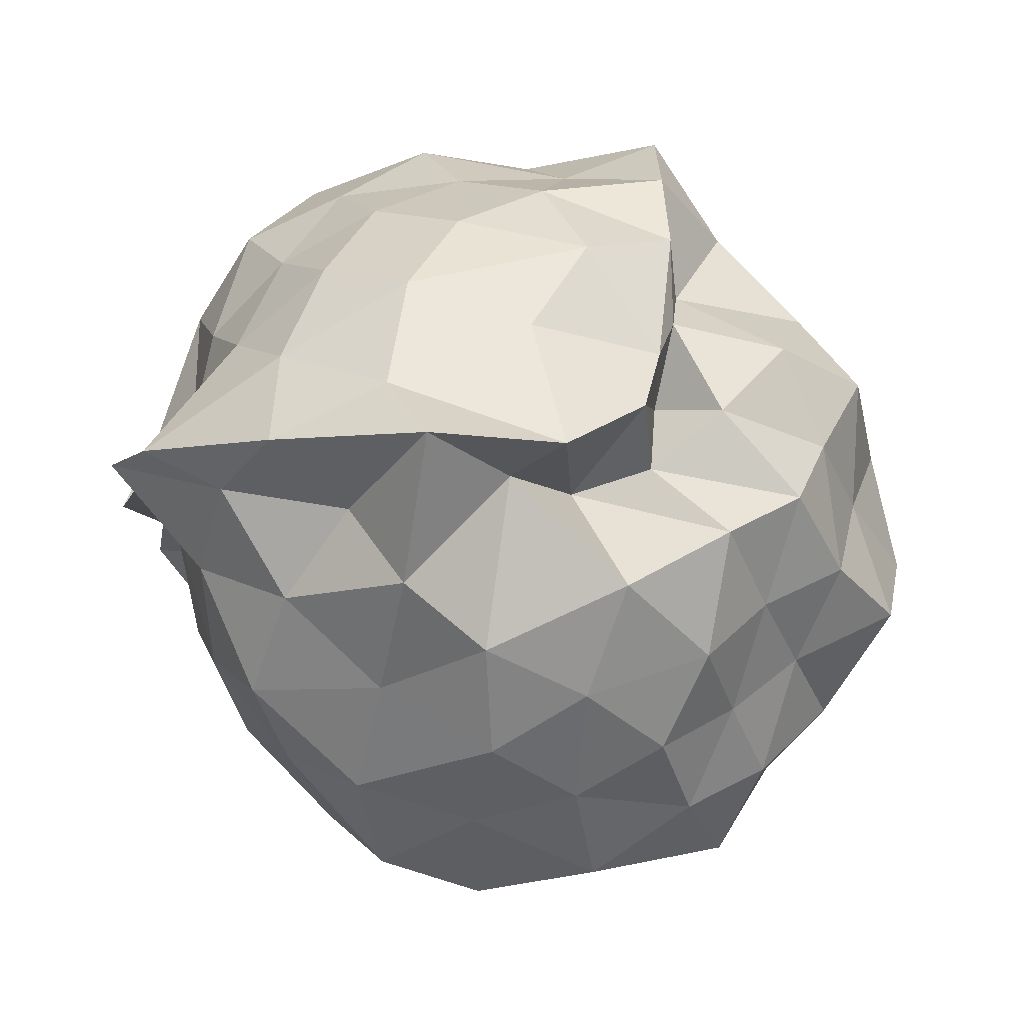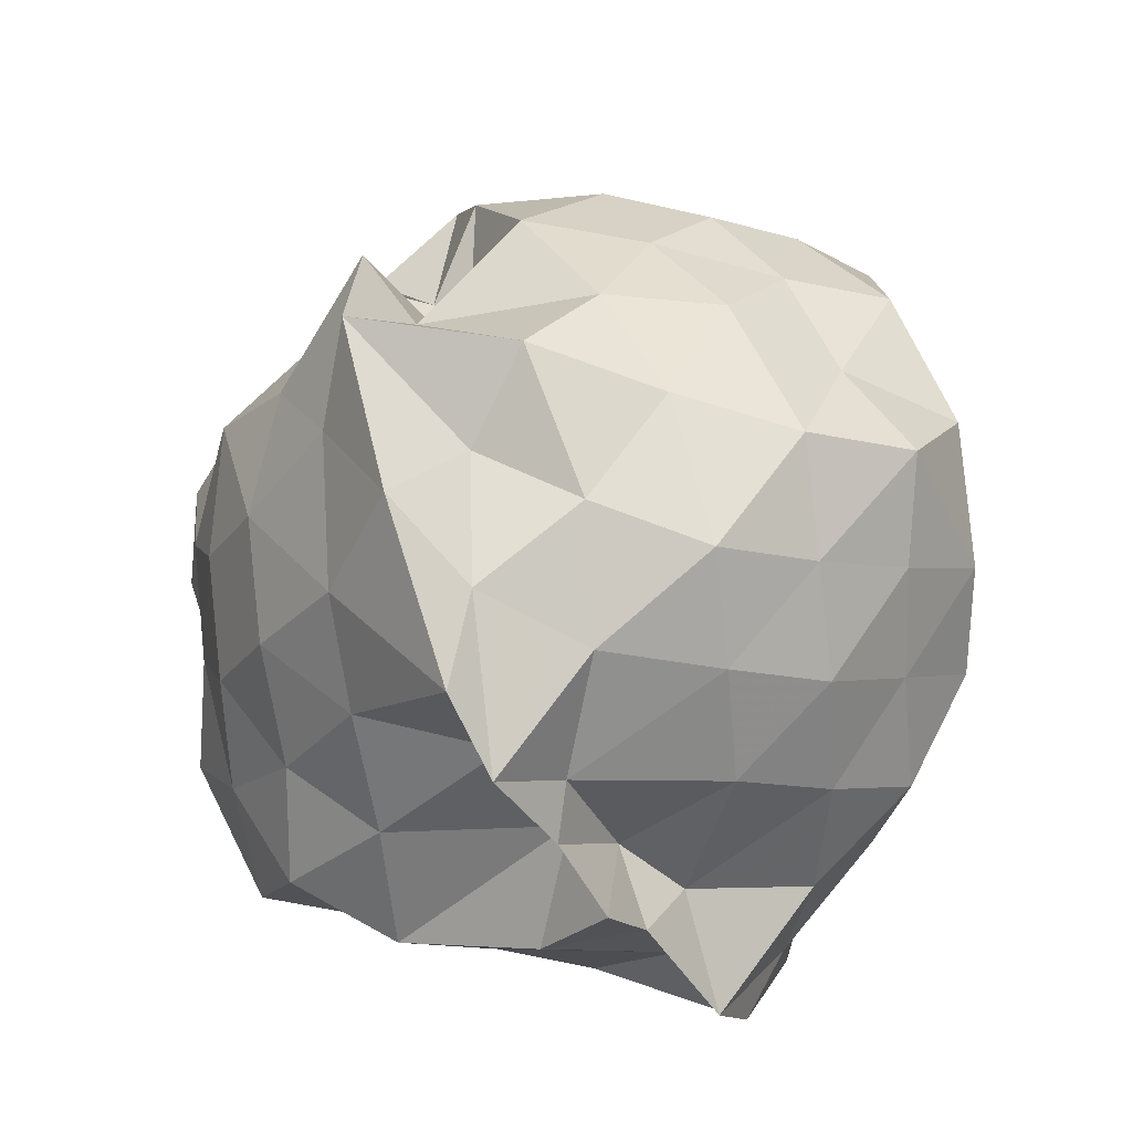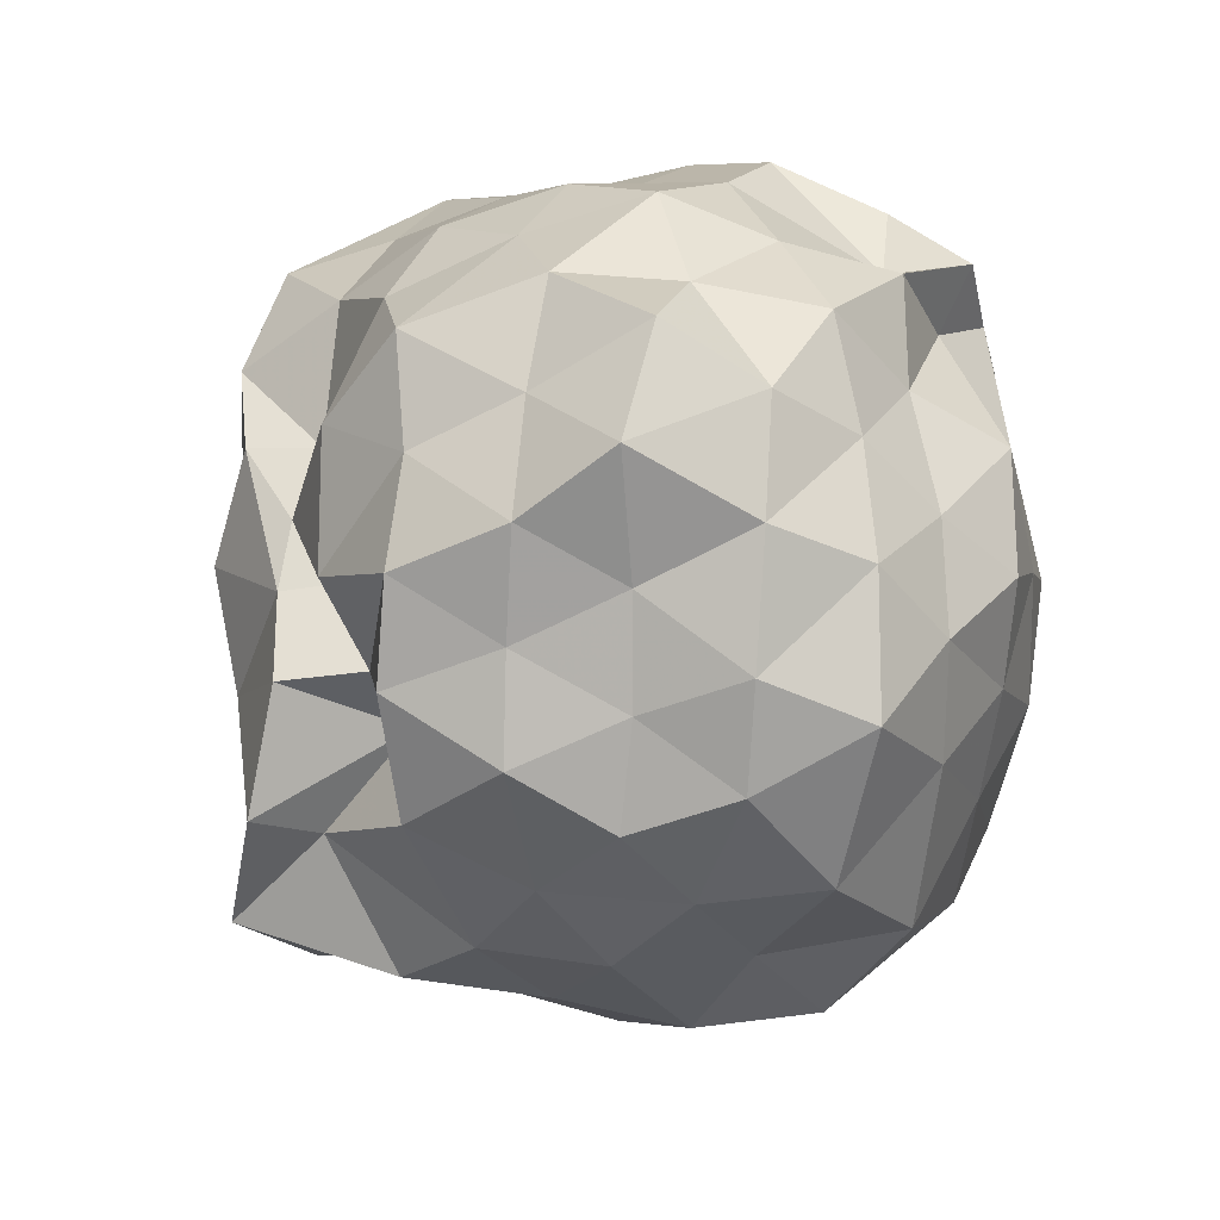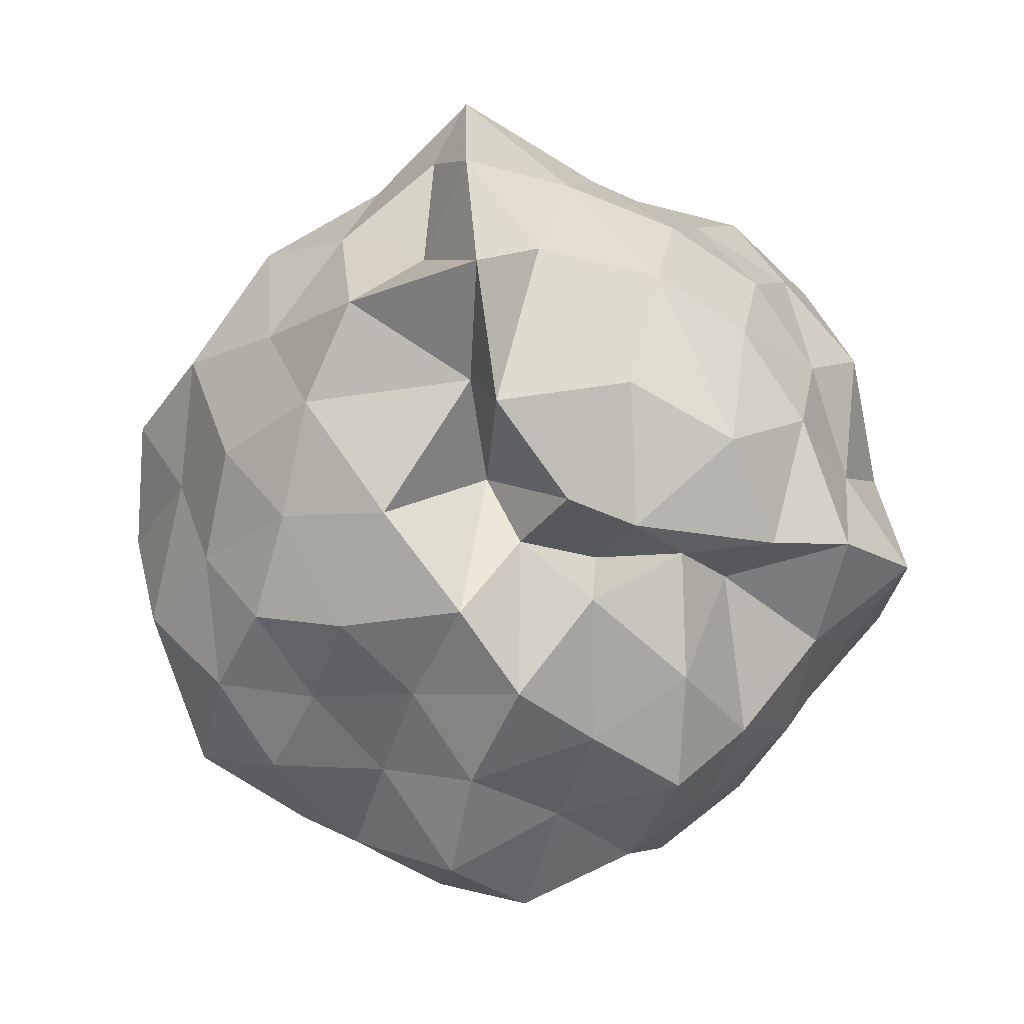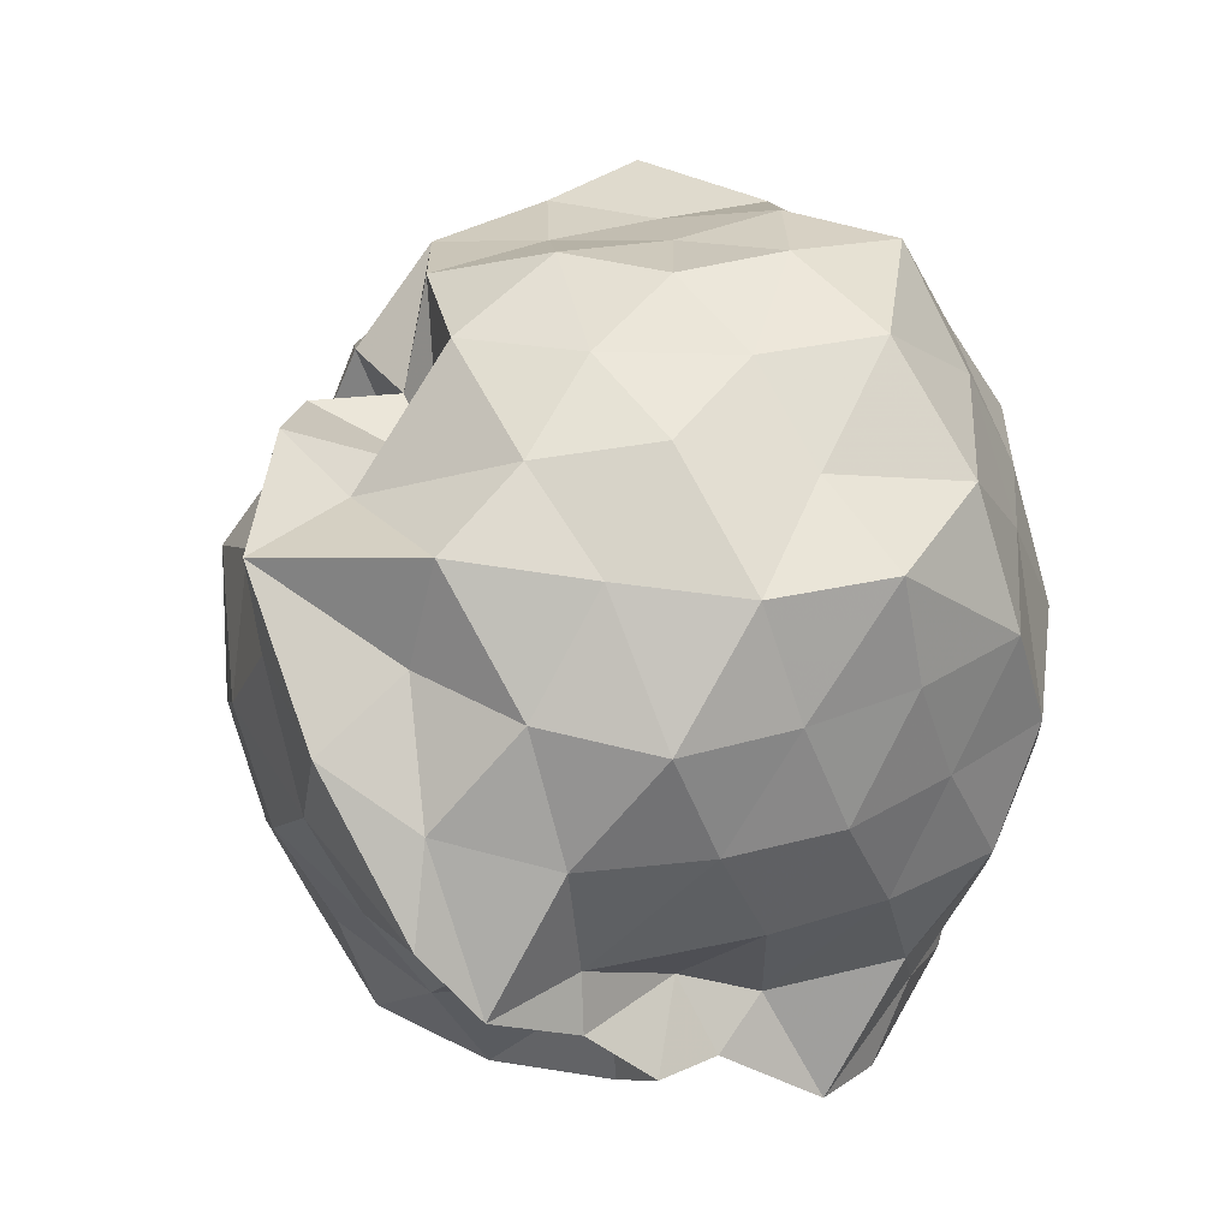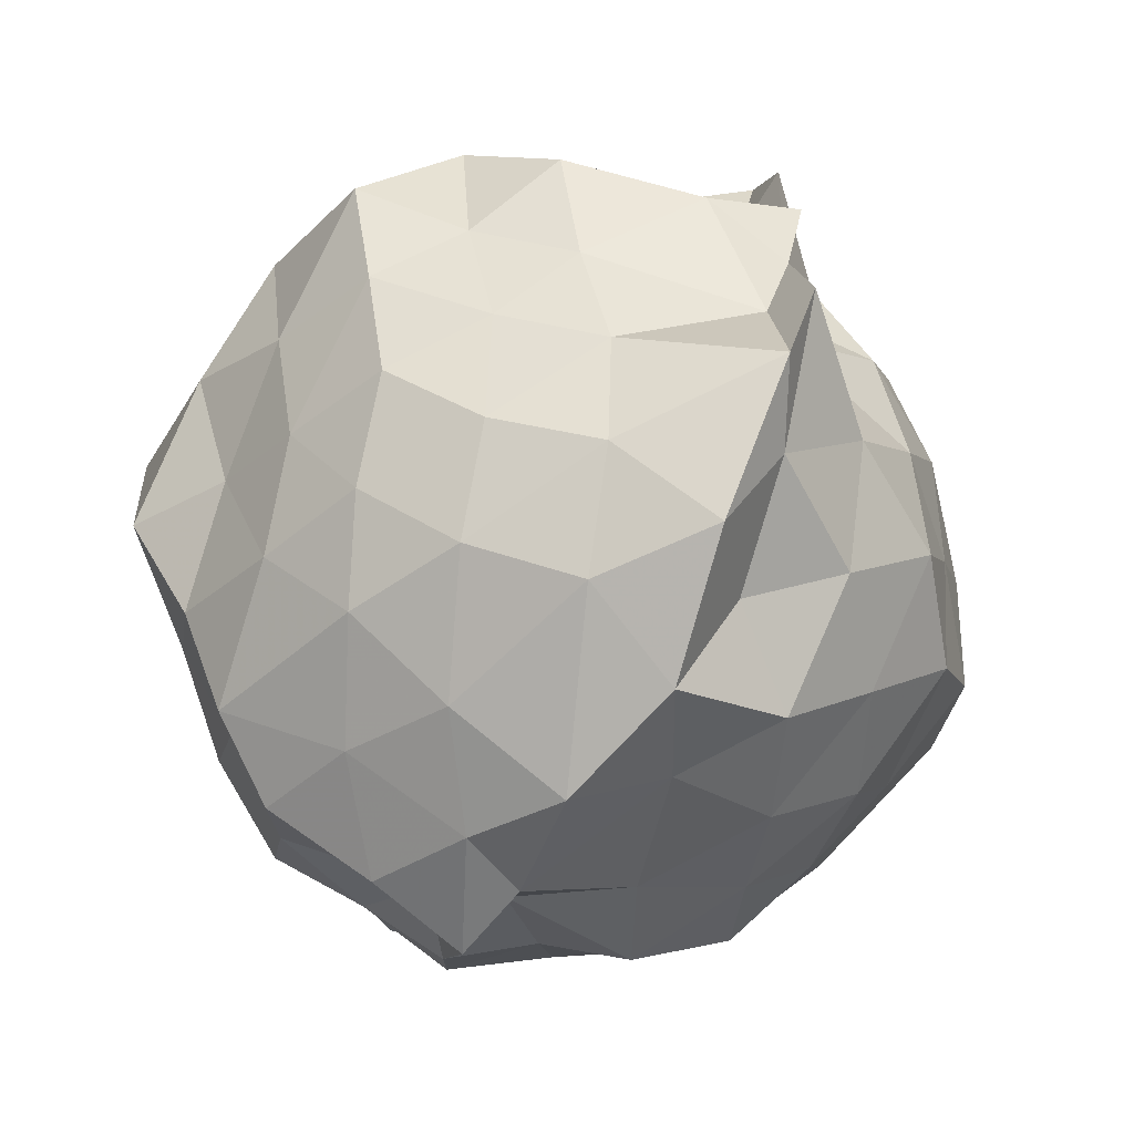
<metadata>
{"format":"obj","ext":"obj","renderer":"f3d","projection":"perspective","resolution":1024,"background":"white","views":[{"elev":77.2,"azim":-84.5,"up":"+Y"},{"elev":-44.3,"azim":-149.6,"up":"+Z"},{"elev":58.7,"azim":-125.7,"up":"+Z"},{"elev":66.7,"azim":-3.2,"up":"+Y"},{"elev":-21.8,"azim":-132.8,"up":"+Z"},{"elev":-67.7,"azim":153.4,"up":"+Y"}]}
</metadata>
<code>
v -0.953 -0.1315 1.168
v -1.003 -0.09044 -0.994
v -0.02198 -0.07514 0.4882
v -0.1551 0.1569 0.5812
v -0.4012 0.3724 0.4728
v -0.5199 0.5295 0.4663
v -0.7332 0.4641 0.4391
v -0.9253 0.5954 0.4395
v -1.084 0.6675 0.6465
v -1.379 0.5556 0.6242
v -1.6 0.4236 0.536
v -1.717 0.1916 0.6273
v -1.787 -0.08952 0.7322
v -1.677 -0.362 0.6585
v -1.603 -0.6199 0.5655
v -1.37 -0.7824 0.6369
v -1.01 -0.8785 0.5707
v -0.9603 -1.004 0.6819
v -0.7045 -0.9709 0.6235
v -0.4313 -0.8461 0.6249
v -0.3136 -0.5639 0.6312
v -0.1409 -0.3045 0.5977
v 0.1127 0.1449 0.3846
v -0.07835 0.39 0.4076
v -0.2835 0.5043 0.4412
v -0.638 0.6469 0.4341
v -0.808 0.7696 0.4064
v -0.9987 0.5462 0.2446
v -1.257 0.7383 0.4041
v -1.514 0.5786 0.3305
v -1.734 0.3253 0.329
v -1.901 0.08889 0.3956
v -1.82 -0.254 0.4471
v -1.714 -0.5175 0.3471
v -1.527 -0.7572 0.3569
v -1.26 -0.9065 0.3984
v -0.9987 -1.033 0.4657
v -0.8285 -1.06 0.3856
v -0.5184 -0.9395 0.3704
v -0.2438 -0.7585 0.4918
v -0.09294 -0.5301 0.4071
v 0.09351 -0.2906 0.3614
v -0.0351 0.2134 0.1455
v -0.1728 0.482 0.09423
v -0.3804 0.6735 0.226
v -0.6326 0.7847 0.1066
v -0.971 0.959 0.2226
v -1.029 0.8117 0.09187
v -1.443 0.6939 0.07258
v -1.663 0.4909 0.1076
v -1.81 0.2132 0.07055
v -1.965 -0.09335 0.09489
v -1.815 -0.395 0.1248
v -1.673 -0.6656 0.06382
v -1.459 -0.874 0.1195
v -1.181 -0.9971 0.07718
v -0.9683 -1.129 0.1739
v -0.6608 -1.024 0.1312
v -0.3889 -0.889 0.08331
v -0.1865 -0.6852 0.1324
v -0.0524 -0.3711 0.1276
v 0.09216 -0.08311 0.03122
v -0.1075 0.3187 -0.1342
v -0.3158 0.5936 -0.1113
v -0.5371 0.7364 -0.2131
v -0.8416 0.8835 -0.2264
v -1.001 1.057 -0.1065
v -1.319 0.8188 -0.1374
v -1.54 0.5622 -0.1833
v -1.762 0.3429 -0.2295
v -1.928 0.1009 -0.1586
v -1.884 -0.305 -0.1657
v -1.746 -0.5309 -0.2627
v -1.553 -0.7443 -0.2087
v -1.354 -0.9491 -0.1441
v -1.064 -1.099 -0.154
v -0.7972 -1.027 -0.2712
v -0.532 -0.9248 -0.1874
v -0.2943 -0.7579 -0.138
v -0.1296 -0.5163 -0.09841
v -0.02665 -0.2535 -0.2039
v 0.0431 0.1059 -0.2529
v -0.2497 0.4221 -0.3429
v -0.4722 0.5658 -0.4446
v -0.7467 0.6896 -0.5144
v -1.01 0.8718 -0.4964
v -1.129 0.7244 -0.2983
v -1.342 0.5896 -0.4428
v -1.551 0.3877 -0.519
v -1.686 0.1502 -0.4307
v -1.806 -0.07529 -0.3199
v -1.682 -0.2992 -0.426
v -1.561 -0.5666 -0.5081
v -1.359 -0.7738 -0.4524
v -1.14 -0.8921 -0.3285
v -0.9969 -1.018 -0.5165
v -0.7235 -0.8538 -0.5167
v -0.4761 -0.7546 -0.4126
v -0.2439 -0.5926 -0.3572
v -0.1432 -0.3495 -0.4668
v -0.04149 -0.08149 -0.5665
v -0.1374 0.1943 -0.4616
v -0.2231 -0.07662 0.743
v -0.3651 0.1584 0.8182
v -0.5283 0.4305 0.7619
v -0.7562 0.6025 0.6067
v -0.9503 0.5472 0.823
v -1.211 0.4283 0.7665
v -1.467 0.2964 0.7131
v -1.588 0.08135 0.8199
v -1.536 -0.2669 0.8592
v -1.462 -0.5044 0.7341
v -1.193 -0.6282 0.7745
v -0.9746 -0.7807 0.833
v -0.8463 -0.8437 0.6444
v -0.5189 -0.6499 0.7814
v -0.3384 -0.345 0.8146
v -0.4553 -0.1311 0.9121
v -0.5542 0.2435 0.9838
v -0.7665 0.372 0.8905
v -1.077 0.3149 0.9643
v -1.302 0.1785 0.877
v -1.387 -0.08676 0.9879
v -1.295 -0.4117 0.9058
v -1.053 -0.5161 0.9986
v -0.783 -0.5856 0.8939
v -0.561 -0.4234 0.9552
v -0.6732 -0.06263 1.068
v -0.8585 0.1265 1.005
v -1.14 0.09159 1.131
v -1.175 -0.2591 1.068
v -0.833 -0.3096 1.015
v -0.3815 0.3112 -0.5849
v -0.6622 0.4568 -0.6584
v -0.999 0.5866 -0.8441
v -1.091 0.641 -0.6283
v -1.25 0.3954 -0.689
v -1.453 0.1613 -0.6551
v -1.594 -0.07355 -0.5733
v -1.461 -0.3349 -0.6418
v -1.284 -0.5815 -0.6864
v -1.086 -0.8147 -0.6476
v -0.9961 -0.7739 -0.8464
v -0.6595 -0.6268 -0.6629
v -0.4164 -0.5139 -0.561
v -0.3102 -0.2375 -0.6362
v -0.2478 0.08319 -0.7133
v -0.5652 0.1837 -0.764
v -0.9681 0.3043 -0.7815
v -0.9999 0.3955 -0.9537
v -1.054 0.1798 -0.8138
v -1.335 -0.08968 -0.7418
v -1.061 -0.3519 -0.7604
v -1.016 -0.589 -0.955
v -0.9701 -0.4723 -0.8303
v -0.5477 -0.357 -0.7358
v -0.4412 -0.0921 -0.8478
v -0.9698 0.02423 -0.7994
v -0.9981 0.1216 -0.9314
v -1.003 -0.1426 -0.7477
v -0.9996 -0.2753 -0.9069
v -0.7753 -0.1777 -0.9379
f 3 23 4
f 4 23 24
f 4 24 5
f 5 24 25
f 5 25 6
f 6 25 26
f 6 26 7
f 7 26 27
f 7 27 8
f 8 27 28
f 8 28 9
f 9 28 29
f 9 29 10
f 10 29 30
f 10 30 11
f 11 30 31
f 11 31 12
f 12 31 32
f 12 32 13
f 13 32 33
f 13 33 14
f 14 33 34
f 14 34 15
f 15 34 35
f 15 35 16
f 16 35 36
f 16 36 17
f 17 36 37
f 17 37 18
f 18 37 38
f 18 38 19
f 19 38 39
f 19 39 20
f 20 39 40
f 20 40 21
f 21 40 41
f 21 41 22
f 22 41 42
f 22 42 3
f 3 42 23
f 23 43 24
f 24 43 44
f 24 44 25
f 25 44 45
f 25 45 26
f 26 45 46
f 26 46 27
f 27 46 47
f 27 47 28
f 28 47 48
f 28 48 29
f 29 48 49
f 29 49 30
f 30 49 50
f 30 50 31
f 31 50 51
f 31 51 32
f 32 51 52
f 32 52 33
f 33 52 53
f 33 53 34
f 34 53 54
f 34 54 35
f 35 54 55
f 35 55 36
f 36 55 56
f 36 56 37
f 37 56 57
f 37 57 38
f 38 57 58
f 38 58 39
f 39 58 59
f 39 59 40
f 40 59 60
f 40 60 41
f 41 60 61
f 41 61 42
f 42 61 62
f 42 62 23
f 23 62 43
f 43 63 44
f 44 63 64
f 44 64 45
f 45 64 65
f 45 65 46
f 46 65 66
f 46 66 47
f 47 66 67
f 47 67 48
f 48 67 68
f 48 68 49
f 49 68 69
f 49 69 50
f 50 69 70
f 50 70 51
f 51 70 71
f 51 71 52
f 52 71 72
f 52 72 53
f 53 72 73
f 53 73 54
f 54 73 74
f 54 74 55
f 55 74 75
f 55 75 56
f 56 75 76
f 56 76 57
f 57 76 77
f 57 77 58
f 58 77 78
f 58 78 59
f 59 78 79
f 59 79 60
f 60 79 80
f 60 80 61
f 61 80 81
f 61 81 62
f 62 81 82
f 62 82 43
f 43 82 63
f 63 83 64
f 64 83 84
f 64 84 65
f 65 84 85
f 65 85 66
f 66 85 86
f 66 86 67
f 67 86 87
f 67 87 68
f 68 87 88
f 68 88 69
f 69 88 89
f 69 89 70
f 70 89 90
f 70 90 71
f 71 90 91
f 71 91 72
f 72 91 92
f 72 92 73
f 73 92 93
f 73 93 74
f 74 93 94
f 74 94 75
f 75 94 95
f 75 95 76
f 76 95 96
f 76 96 77
f 77 96 97
f 77 97 78
f 78 97 98
f 78 98 79
f 79 98 99
f 79 99 80
f 80 99 100
f 80 100 81
f 81 100 101
f 81 101 82
f 82 101 102
f 82 102 63
f 63 102 83
f 103 104 118
f 104 119 118
f 104 105 119
f 105 120 119
f 105 106 120
f 106 107 120
f 107 121 120
f 107 108 121
f 108 122 121
f 108 109 122
f 109 110 122
f 110 123 122
f 110 111 123
f 111 124 123
f 111 112 124
f 112 113 124
f 113 125 124
f 113 114 125
f 114 126 125
f 114 115 126
f 115 116 126
f 116 127 126
f 116 117 127
f 117 118 127
f 117 103 118
f 118 119 128
f 119 129 128
f 119 120 129
f 120 121 129
f 121 130 129
f 121 122 130
f 122 123 130
f 123 131 130
f 123 124 131
f 124 125 131
f 125 132 131
f 125 126 132
f 126 127 132
f 127 128 132
f 127 118 128
f 133 148 134
f 134 148 149
f 134 149 135
f 135 149 150
f 135 150 136
f 136 150 137
f 137 150 151
f 137 151 138
f 138 151 152
f 138 152 139
f 139 152 140
f 140 152 153
f 140 153 141
f 141 153 154
f 141 154 142
f 142 154 143
f 143 154 155
f 143 155 144
f 144 155 156
f 144 156 145
f 145 156 146
f 146 156 157
f 146 157 147
f 147 157 148
f 147 148 133
f 148 158 149
f 149 158 159
f 149 159 150
f 150 159 151
f 151 159 160
f 151 160 152
f 152 160 153
f 153 160 161
f 153 161 154
f 154 161 155
f 155 161 162
f 155 162 156
f 156 162 157
f 157 162 158
f 157 158 148
f 3 4 103
f 103 4 104
f 4 5 104
f 104 5 105
f 5 6 105
f 105 6 106
f 6 7 106
f 7 8 106
f 106 8 107
f 8 9 107
f 107 9 108
f 9 10 108
f 108 10 109
f 10 11 109
f 11 12 109
f 109 12 110
f 12 13 110
f 110 13 111
f 13 14 111
f 111 14 112
f 14 15 112
f 15 16 112
f 112 16 113
f 16 17 113
f 113 17 114
f 17 18 114
f 114 18 115
f 18 19 115
f 19 20 115
f 115 20 116
f 20 21 116
f 116 21 117
f 21 22 117
f 117 22 103
f 22 3 103
f 83 133 84
f 84 133 134
f 84 134 85
f 85 134 135
f 85 135 86
f 86 135 136
f 86 136 87
f 87 136 88
f 88 136 137
f 88 137 89
f 89 137 138
f 89 138 90
f 90 138 139
f 90 139 91
f 91 139 92
f 92 139 140
f 92 140 93
f 93 140 141
f 93 141 94
f 94 141 142
f 94 142 95
f 95 142 96
f 96 142 143
f 96 143 97
f 97 143 144
f 97 144 98
f 98 144 145
f 98 145 99
f 99 145 100
f 100 145 146
f 100 146 101
f 101 146 147
f 101 147 102
f 102 147 133
f 102 133 83
f 128 129 1
f 129 130 1
f 130 131 1
f 131 132 1
f 132 128 1
f 159 158 2
f 160 159 2
f 161 160 2
f 162 161 2
f 158 162 2

</code>
